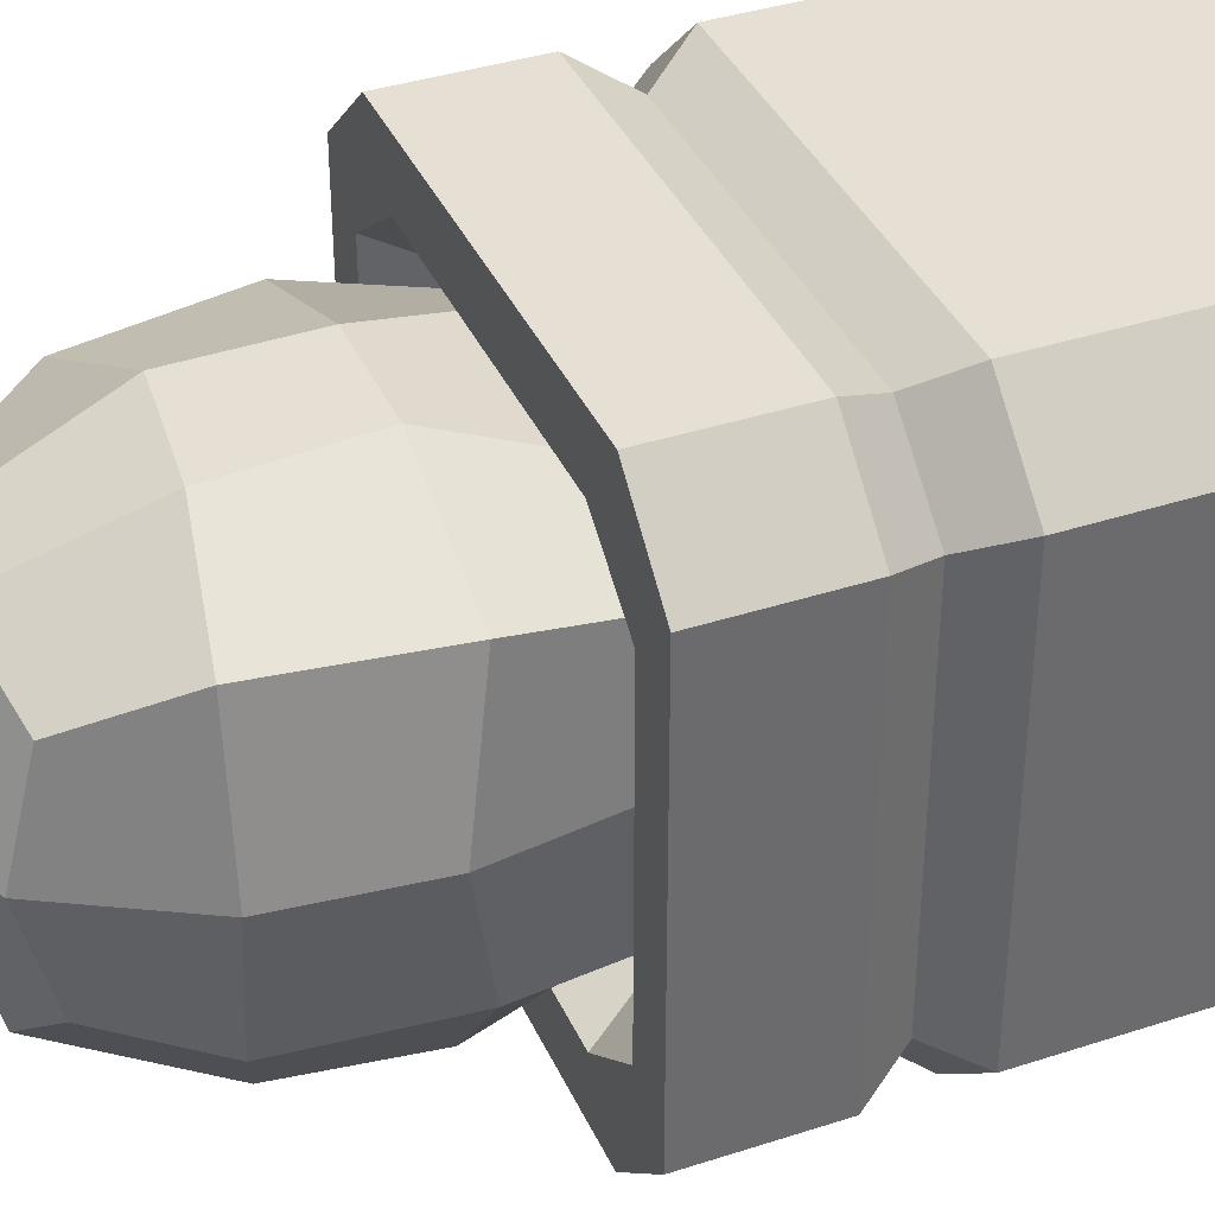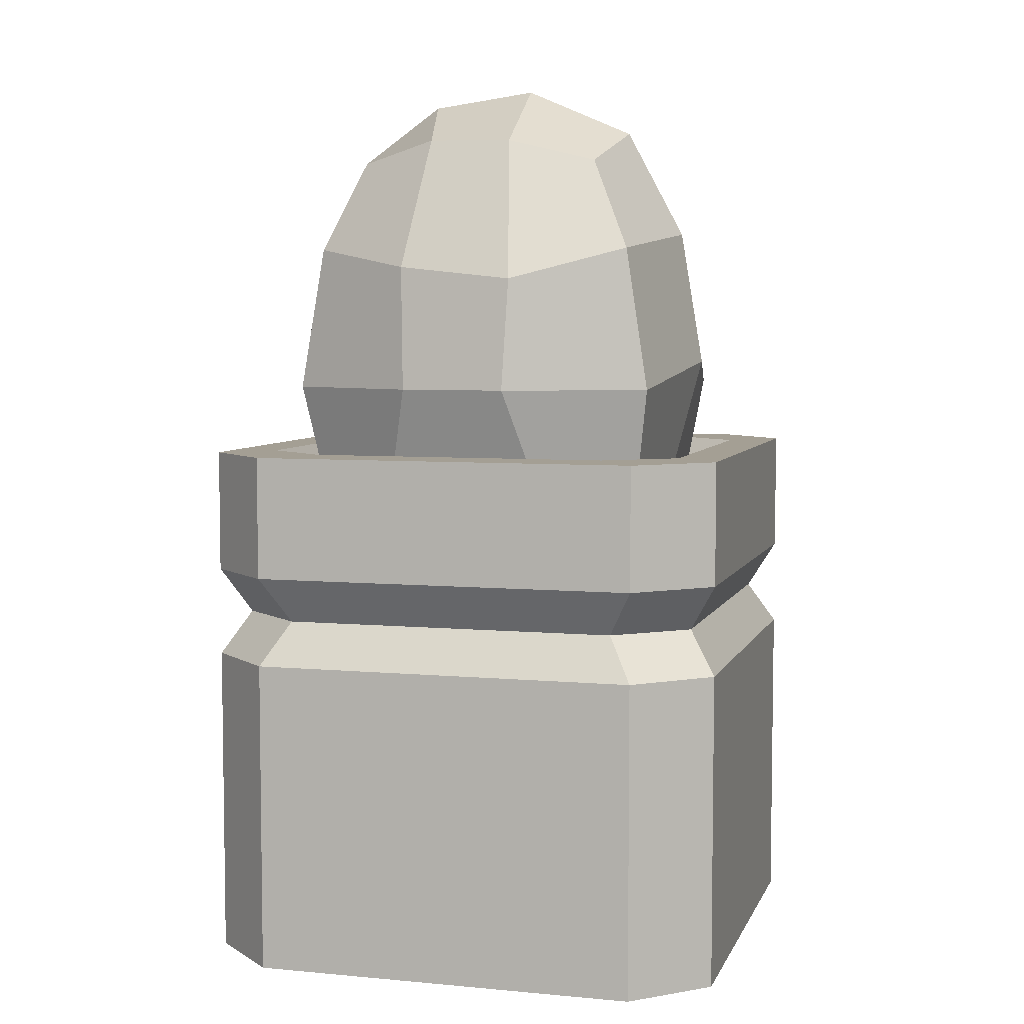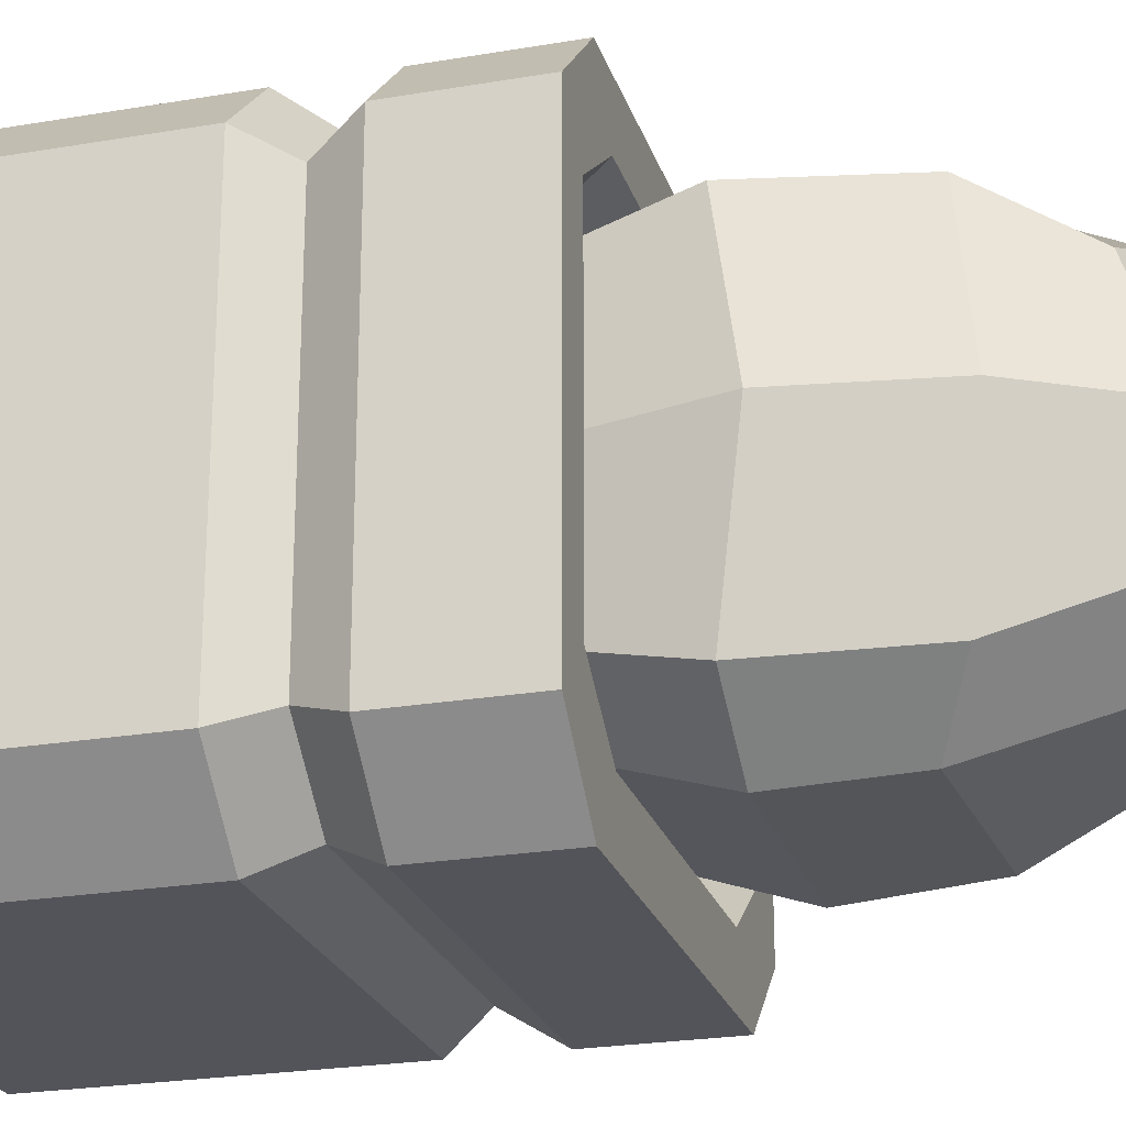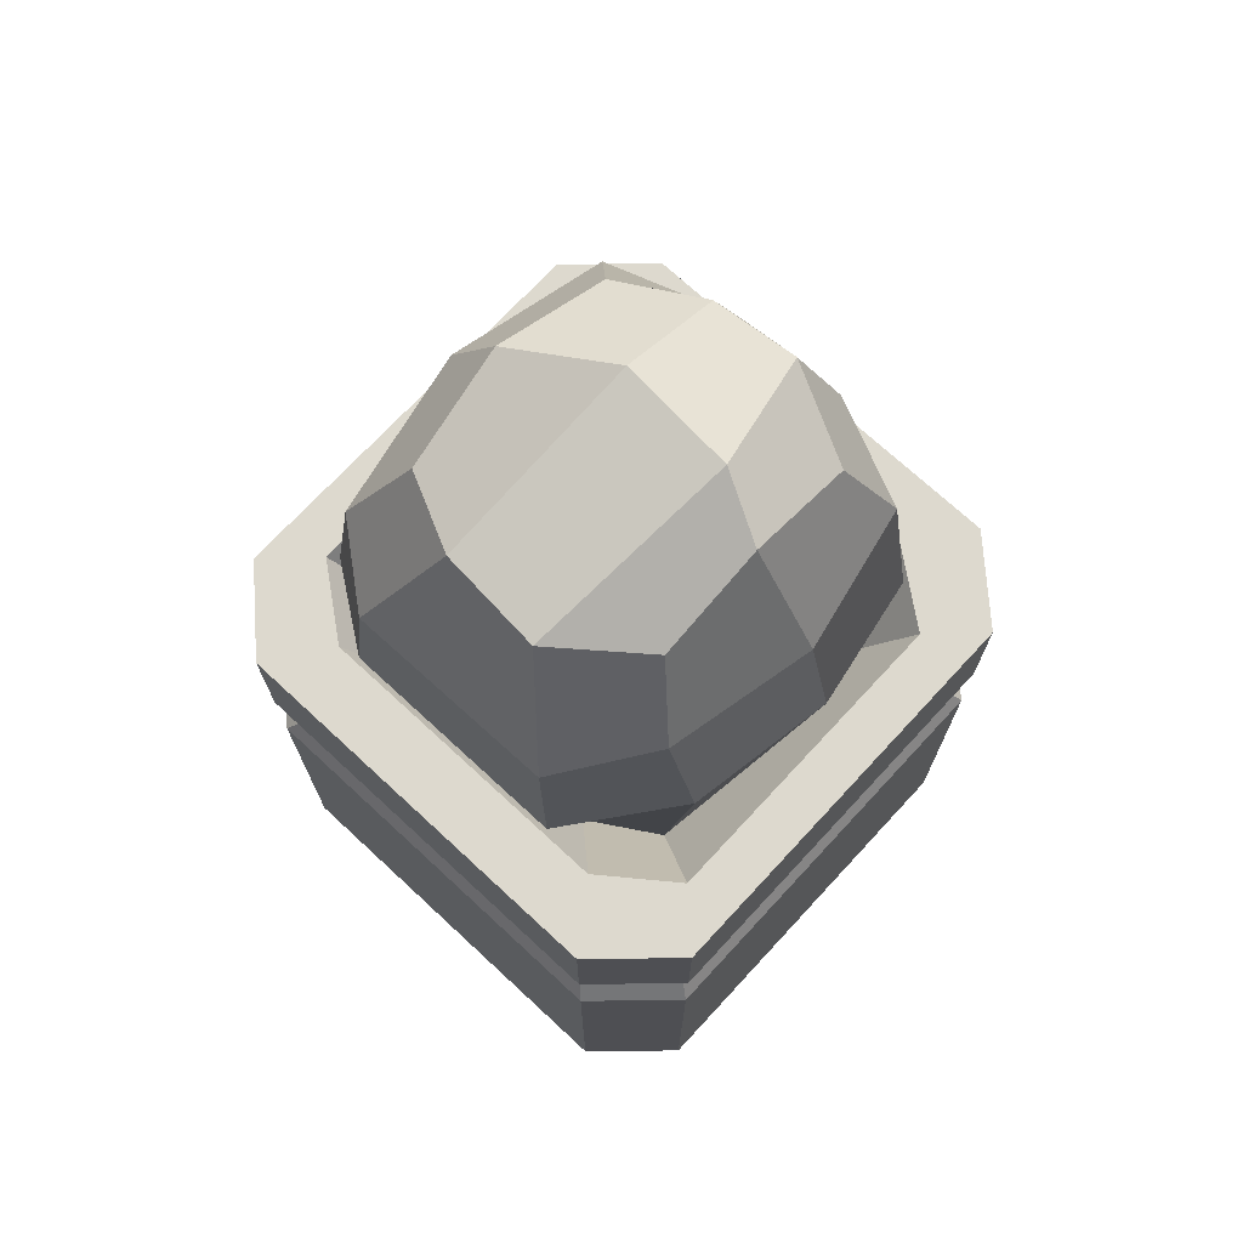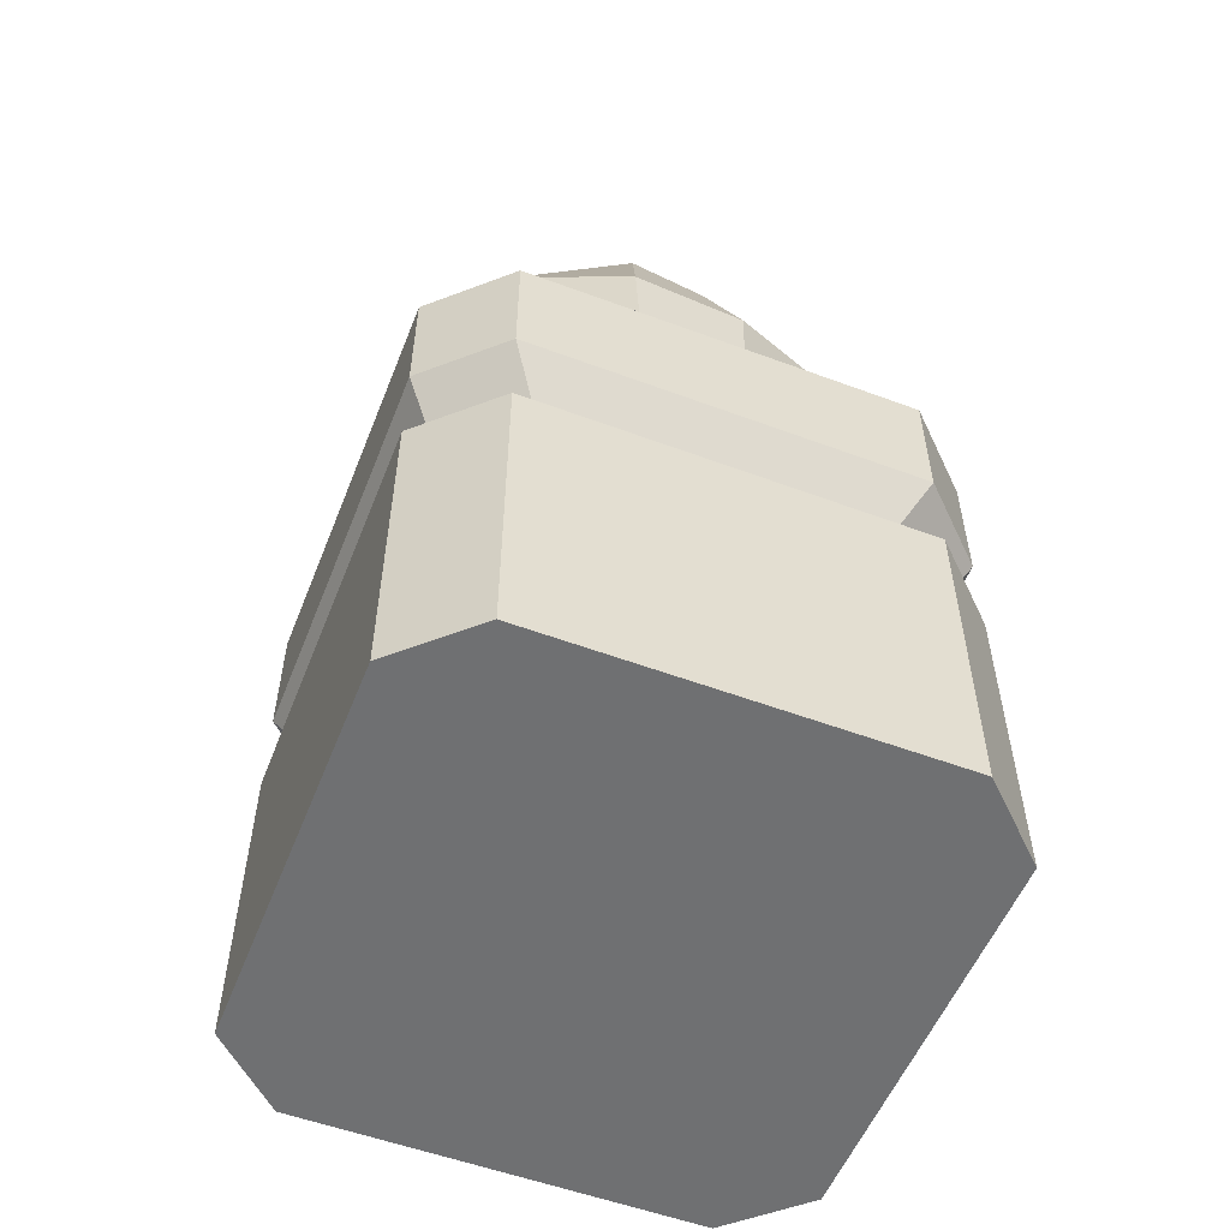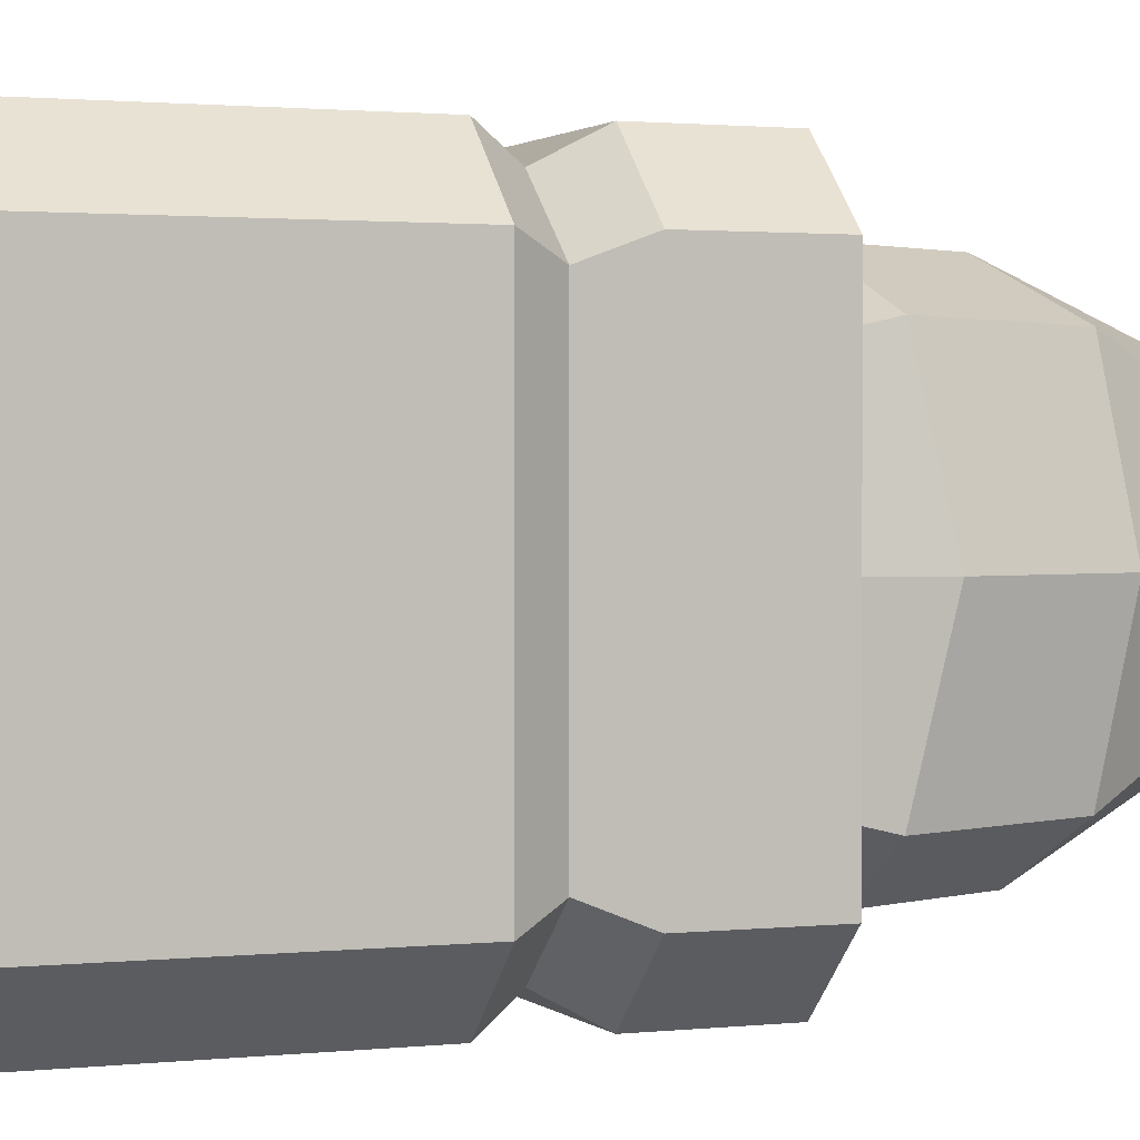
<metadata>
{"format":"obj","ext":"obj","renderer":"f3d","projection":"perspective","resolution":1024,"background":"white","views":[{"elev":38.1,"azim":-112.5,"up":"+Z"},{"elev":5.6,"azim":15.8,"up":"+Y"},{"elev":-23.9,"azim":105.9,"up":"+Z"},{"elev":71.8,"azim":-137.2,"up":"+Y"},{"elev":-54.8,"azim":-21.5,"up":"+Y"},{"elev":1.5,"azim":68.2,"up":"+Z"}]}
</metadata>
<code>
v -50.41 0 37.68
v 50.41 0 37.68
v -50.41 100.9 37.68
v 50.41 100.9 37.68
v -50.41 100.9 -37.68
v 50.41 100.9 -37.68
v -50.41 0 -37.68
v 50.41 0 -37.68
v -36.86 100.9 -50.46
v -36.86 100.9 50.46
v -36.86 0 50.46
v -36.86 0 -50.46
v 36.86 0 50.46
v 36.86 100.9 50.46
v 36.86 100.9 -50.46
v 36.86 0 -50.46
v 28.67 100.9 38.99
v 28.67 100.9 -38.99
v -28.67 100.9 -38.99
v -28.67 100.9 38.99
v -41.59 100.9 29.12
v -41.59 100.9 -29.12
v 41.59 100.9 29.12
v 41.59 100.9 -29.12
v 18.4 81.5 29.69
v 18.4 81.5 -29.69
v -18.4 81.5 -29.69
v -18.4 81.5 29.69
v -30.54 81.5 22.17
v -30.54 81.5 -22.17
v 30.54 81.5 22.17
v 30.54 81.5 -22.17
v 36.86 77.39 -50.46
v -36.86 77.39 -50.46
v -50.41 77.39 -37.68
v -50.41 77.39 37.68
v -36.86 77.39 50.46
v 36.86 77.39 50.46
v 50.41 77.39 37.68
v 50.41 77.39 -37.68
v 36.86 60.25 -50.46
v -36.86 60.25 -50.46
v -50.41 60.25 -37.68
v -50.41 60.25 37.68
v -36.86 60.25 50.46
v 36.86 60.25 50.46
v 50.41 60.25 37.68
v 50.41 60.25 -37.68
v 45.16 68.54 33.95
v 31.98 68.54 45.46
v -31.98 68.54 45.46
v -45.16 68.54 33.95
v -45.16 68.54 -33.95
v -31.98 68.54 -45.46
v 31.98 68.54 -45.46
v 45.16 68.54 -33.95
v -35.41 114 29.82
v -10.67 114 39.96
v -20.96 114 -40.09
v -35.41 114 -21.03
v 9.146 114 39.96
v 20.96 114 -40.09
v 35.41 114 29.82
v 35.41 114 -29.95
v -30.92 141.2 29.05
v -11.26 137.5 38.89
v -19.05 137.5 -38.82
v -30.92 141.2 -23.02
v 10.24 135.3 38.89
v 19.18 135.3 -38.82
v 31.06 141.2 29.05
v 31.06 141.2 -28.98
v -24.1 158.5 22.1
v -8.01 162.3 29.59
v -10.14 162.3 -29.51
v -24.1 158.5 -16.82
v 7.355 162.2 28.08
v 8.399 162.2 -28.01
v 22.69 158.6 20.98
v 22.69 158.6 -20.91
v -30.54 81.5 0
v 30.54 81.5 0
v 40.49 118.8 -0.06679
v 36.17 144.6 0.03614
v 24.94 165.3 -0.3115
v 6.241 173.3 7.828
v -13.82 170.7 7.131
v -24.1 163.4 2.641
v -36.56 142 3.018
v -40.49 118.8 4.397
f 37 38 14 10
f 9 15 33 34
f 16 13 11 12
f 39 40 6 4
f 35 36 3 5
f 73 74 87 88
f 36 37 10 3
f 7 12 11 1
f 5 9 34 35
f 14 38 39 4
f 85 86 77 79
f 40 33 15 6
f 13 16 8 2
f 15 9 19 18
f 10 14 17 20
f 3 10 20 21
f 9 5 22 19
f 5 3 21 22
f 14 4 23 17
f 4 6 24 23
f 6 15 18 24
f 18 19 27 26
f 28 20 17 25
f 21 20 28 29
f 19 22 30 27
f 22 81 30
f 17 23 31 25
f 23 82 31
f 24 18 26 32
f 54 55 41 42
f 53 54 42 43
f 43 44 52 53
f 44 45 51 52
f 45 46 50 51
f 49 50 46 47
f 47 48 56 49
f 48 41 55 56
f 41 16 12 42
f 43 42 12 7
f 7 1 44 43
f 1 11 45 44
f 11 13 46 45
f 47 46 13 2
f 2 8 48 47
f 16 41 48 8
f 39 38 50 49
f 50 38 37 51
f 52 51 37 36
f 53 52 36 35
f 35 34 54 53
f 34 33 55 54
f 56 55 33 40
f 49 56 40 39
f 86 87 74 77
f 29 28 58 57
f 27 30 60 59
f 90 81 29 57
f 25 31 63 61
f 31 82 83 63
f 32 26 62 64
f 58 28 25 61
f 62 26 27 59
f 57 58 66 65
f 59 60 68 67
f 89 90 57 65
f 61 63 71 69
f 63 83 84 71
f 64 62 70 72
f 66 58 61 69
f 70 62 59 67
f 65 66 74 73
f 67 68 76 75
f 88 89 65 73
f 69 71 79 77
f 71 84 85 79
f 72 70 78 80
f 74 66 69 77
f 78 70 67 75
f 81 21 29
f 22 21 81
f 82 24 32
f 23 24 82
f 83 82 32 64
f 84 83 64 72
f 85 84 72 80
f 78 86 85 80
f 78 75 87 86
f 88 87 75 76
f 68 89 88 76
f 60 90 89 68
f 30 81 90 60

</code>
